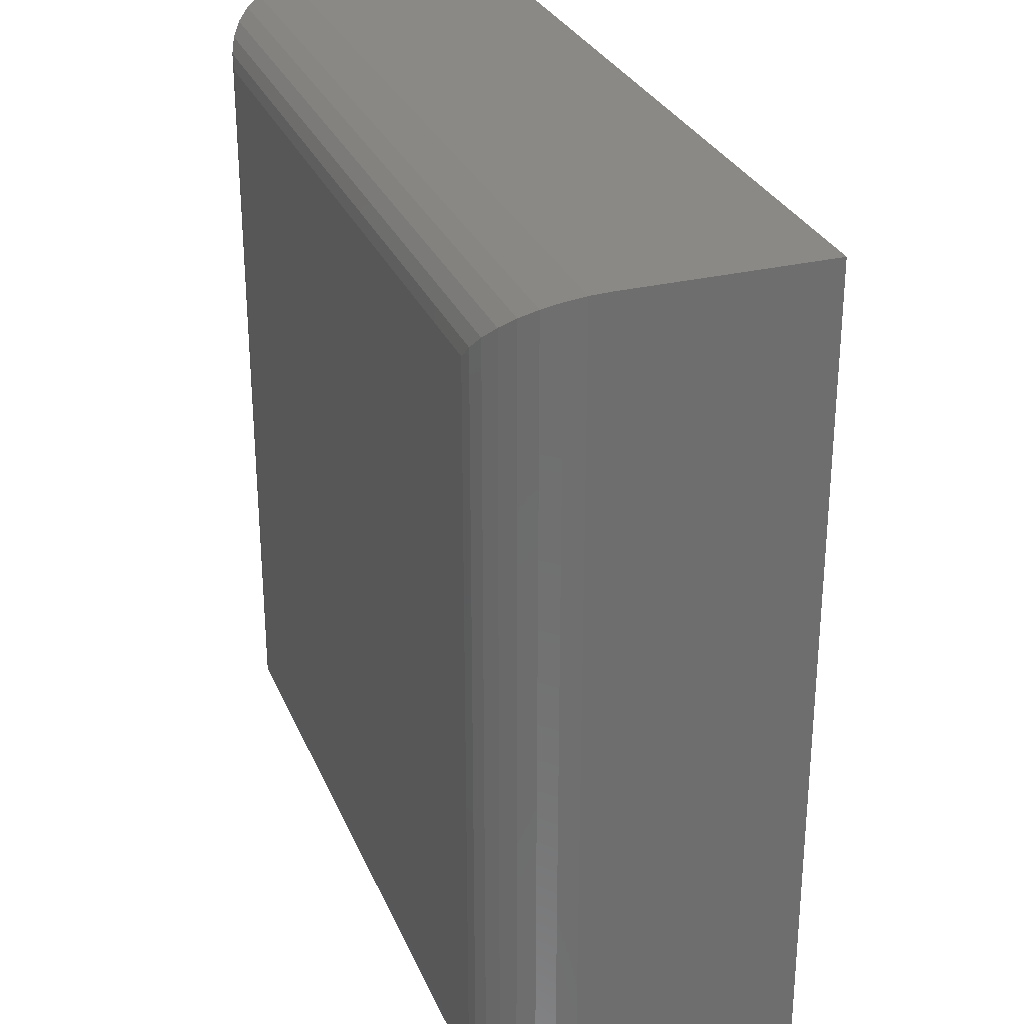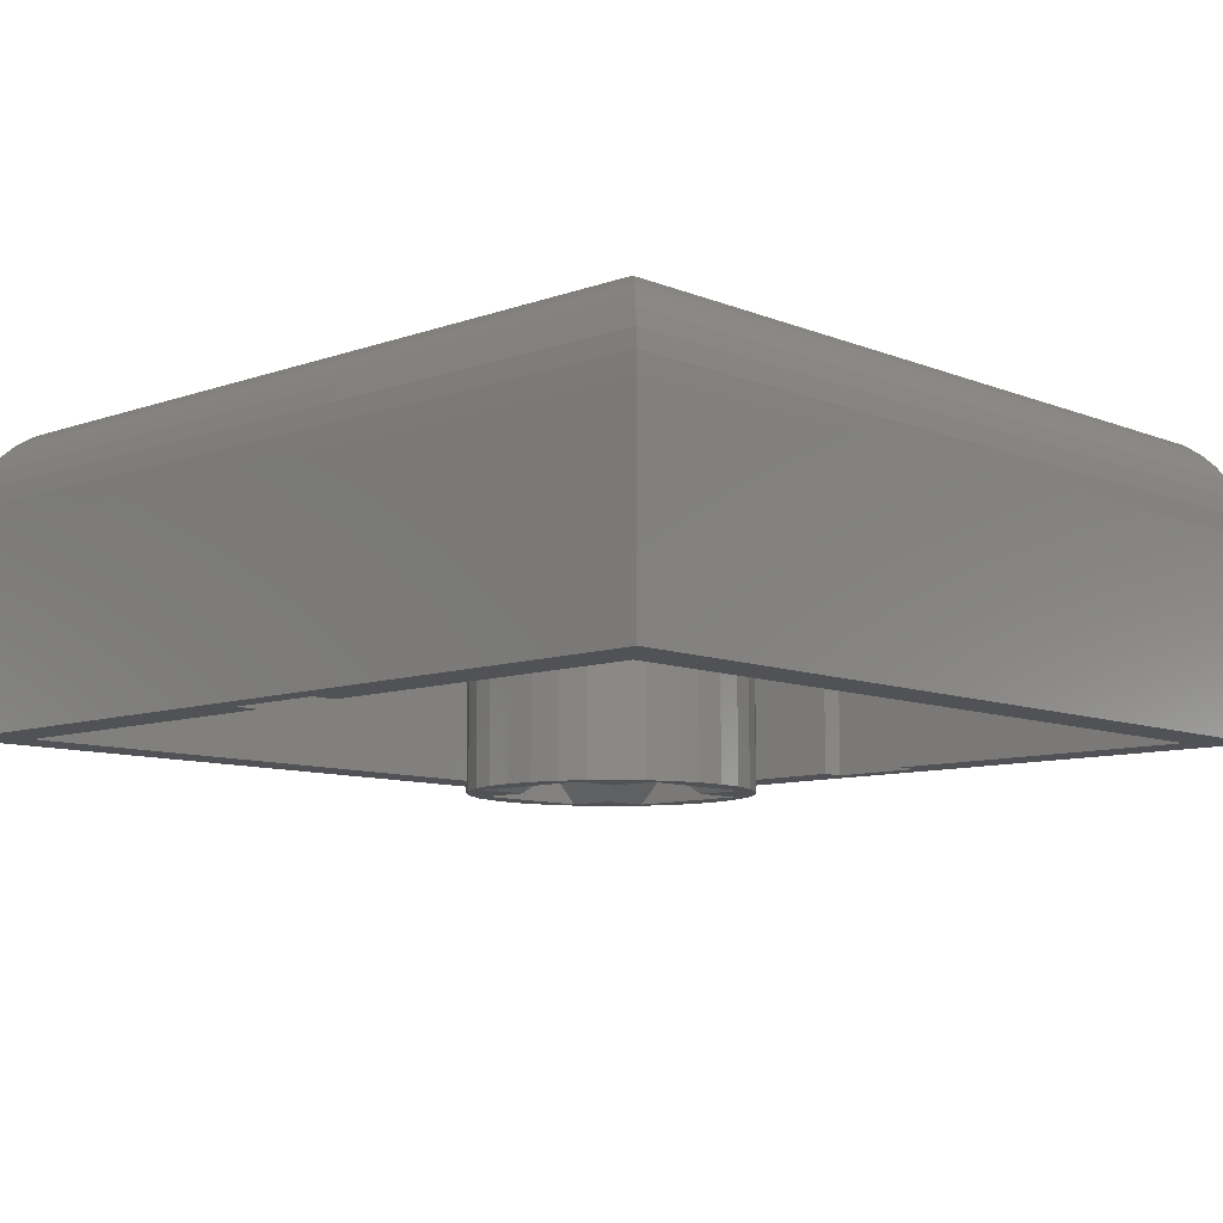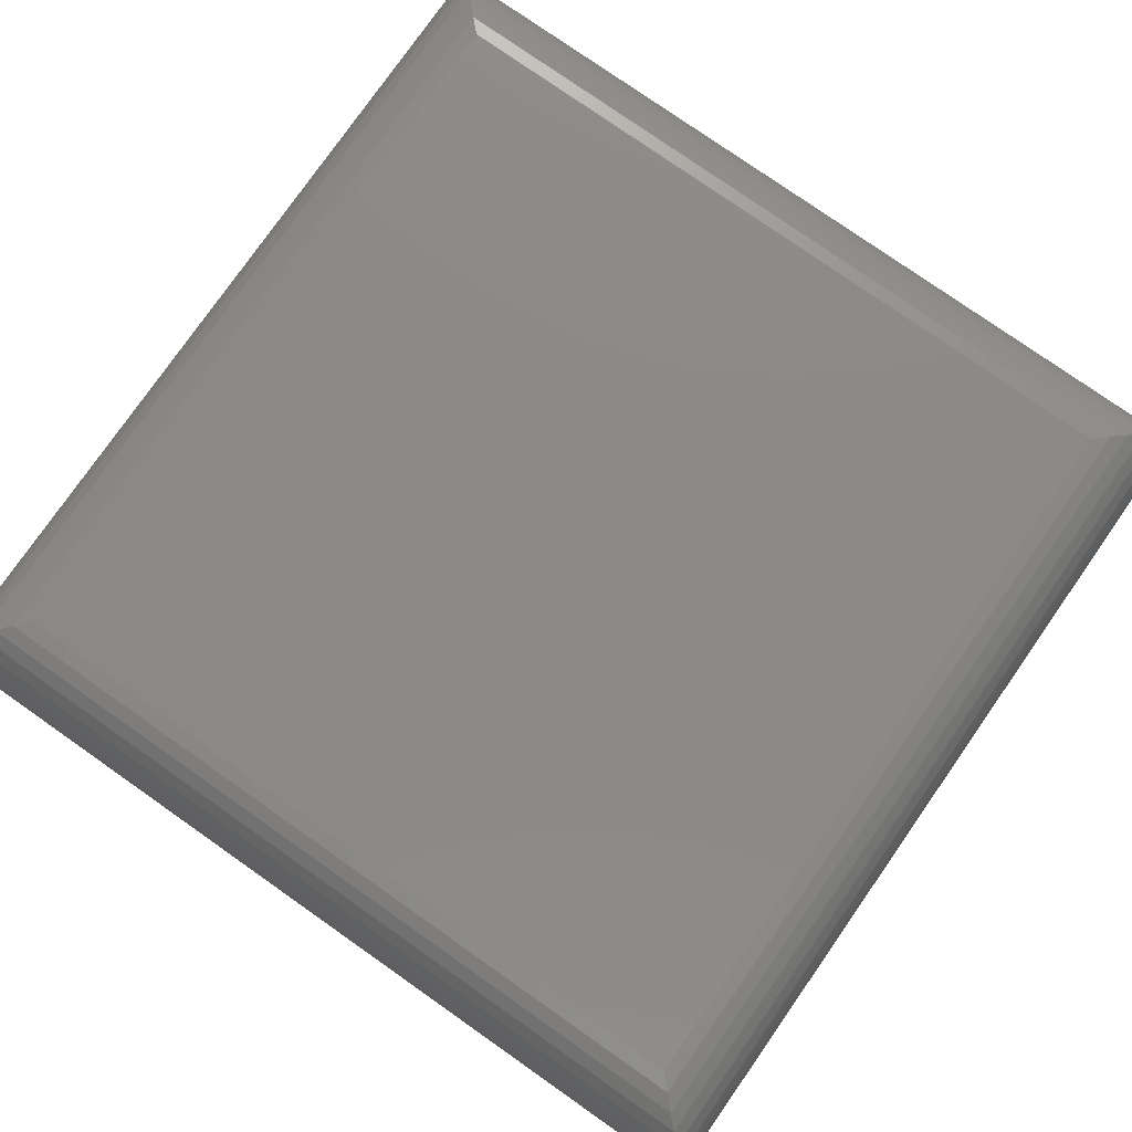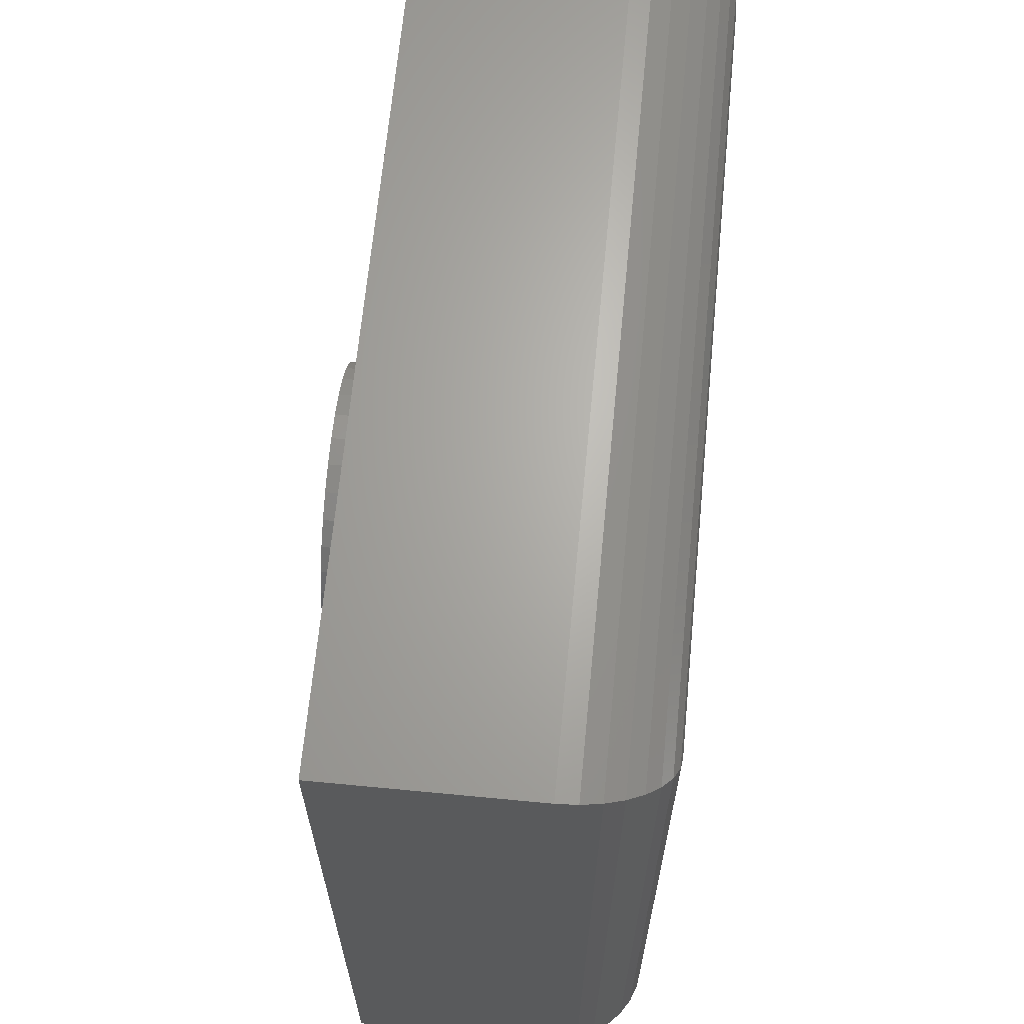
<metadata>
{"format":"stl","ext":"stl","renderer":"f3d","projection":"perspective","resolution":1024,"background":"white","views":[{"elev":29.1,"azim":70.2,"up":"+Y"},{"elev":-9.2,"azim":-136.7,"up":"+Z"},{"elev":78.6,"azim":35.0,"up":"+Z"},{"elev":66.0,"azim":-84.5,"up":"+Y"}]}
</metadata>
<code>
# stl→obj: 265 verts, 518 faces
v -8.75 8.75 -2.5
v -8.75 8.75 1.5
v 8.75 8.75 1.5
v 8.75 8.75 -2.5
v 8.75 0 -1.5
v 8.75 -8.25 -2.5
v 8.75 -7.75 -2.5
v 8.75 7.75 -2.5
v 8.75 8.25 -2.5
v 8.75 -8.75 1.5
v 8.75 -8.75 -2.5
v -8.75 -8.75 1.5
v -8.75 -8.75 -2.5
v -8.75 0 -1.5
v -8.75 8.25 -2.5
v -8.75 7.75 -2.5
v -8.75 -7.75 -2.5
v -8.75 -8.25 -2.5
v -8.723 8.723 1.89
v 8.723 8.723 1.89
v -7.612 7.612 3.462
v -7.336 7.336 3.5
v 7.336 7.336 3.5
v 7.612 7.612 3.462
v 7.877 7.877 3.348
v -7.877 7.877 3.348
v 8.122 8.122 3.163
v -8.122 8.122 3.163
v -8.336 8.336 2.914
v 8.336 8.336 2.914
v -8.512 8.512 2.611
v 8.512 8.512 2.611
v -8.642 8.642 2.265
v 8.642 8.642 2.265
v 8.723 -8.723 1.89
v 7.336 -7.336 3.5
v 7.612 -7.612 3.462
v 7.877 -7.877 3.348
v 8.122 -8.122 3.163
v 8.336 -8.336 2.914
v 8.512 -8.512 2.611
v 8.642 -8.642 2.265
v -8.723 -8.723 1.89
v -7.336 -7.336 3.5
v -7.612 -7.612 3.462
v -7.877 -7.877 3.348
v -8.122 -8.122 3.163
v -8.336 -8.336 2.914
v -8.512 -8.512 2.611
v -8.642 -8.642 2.265
v 1 8.25 0.4999
v 1 7.75 0.4999
v -1 7.75 0.4999
v -1 8.25 0.4999
v 0 5.607 0.4999
v 7.75 7.75 0.4999
v 7.75 2.75 0.4999
v 0 2.75 0.4999
v -7.75 2.75 0.4999
v -7.75 7.75 0.4999
v -0.5365 2.697 0.4999
v -7.75 2.697 0.4999
v 7.75 2.697 0.4999
v 0.5365 2.697 0.4999
v -1.052 2.541 0.4999
v -7.75 2.541 0.4999
v 7.75 2.541 0.4999
v 1.052 2.541 0.4999
v -1.528 2.286 0.4999
v -7.75 2.286 0.4999
v 7.75 2.286 0.4999
v 1.528 2.286 0.4999
v -1.945 1.945 0.4999
v -7.75 1.945 0.4999
v 7.75 1.945 0.4999
v 1.945 1.945 0.4999
v -2.286 1.528 0.4999
v -7.75 1.528 0.4999
v 7.75 1.528 0.4999
v 2.286 1.528 0.4999
v -2.541 1.052 0.4999
v -7.75 1.052 0.4999
v 7.75 1.052 0.4999
v 2.541 1.052 0.4999
v 0.6749 2.15 0.4999
v 0.6749 0.7 0.4999
v -0.6749 0.7 0.4999
v -0.6749 2.15 0.4999
v -2.697 0.5365 0.4999
v -7.75 0.5365 0.4999
v 7.75 0.5365 0.4999
v 2.697 0.5365 0.4999
v -2.75 0 0.4999
v -7.75 0 0.4999
v 7.75 0 0.4999
v 2.75 0 0.4999
v -2.697 -0.5365 0.4999
v -7.75 -0.5365 0.4999
v 7.75 -0.5365 0.4999
v 2.697 -0.5365 0.4999
v 0 0 0.4999
v 2.15 0.7 0.4999
v 2.15 -0.7 0.4999
v 0.6749 -0.7 0.4999
v -0.6749 -0.7 0.4999
v -2.15 -0.7 0.4999
v -2.15 0.7 0.4999
v -2.541 -1.052 0.4999
v -7.75 -1.052 0.4999
v 7.75 -1.052 0.4999
v 2.541 -1.052 0.4999
v -2.286 -1.528 0.4999
v -7.75 -1.528 0.4999
v 7.75 -1.528 0.4999
v 2.286 -1.528 0.4999
v -1.945 -1.945 0.4999
v -7.75 -1.945 0.4999
v 7.75 -1.945 0.4999
v 1.945 -1.945 0.4999
v 0.6749 -2.15 0.4999
v -0.6749 -2.15 0.4999
v -1.528 -2.286 0.4999
v -7.75 -2.286 0.4999
v 7.75 -2.286 0.4999
v 1.528 -2.286 0.4999
v -1.052 -2.541 0.4999
v -7.75 -2.541 0.4999
v 7.75 -2.541 0.4999
v 1.052 -2.541 0.4999
v -0.5365 -2.697 0.4999
v -7.75 -2.697 0.4999
v 7.75 -2.697 0.4999
v 0.5365 -2.697 0.4999
v 0 -2.75 0.4999
v -7.75 -2.75 0.4999
v 7.75 -2.75 0.4999
v 0 -5.607 0.4999
v 7.75 -7.75 0.4999
v 1 -7.75 0.4999
v -1 -7.75 0.4999
v -7.75 -7.75 0.4999
v 1 -8.25 0.4999
v -1 -8.25 0.4999
v 7.75 0 0.2142
v 7.75 7.75 -2.5
v 7.75 -7.75 -2.5
v -7.75 0 0.2142
v -7.75 -7.75 -2.5
v -7.75 7.75 -2.5
v 1 -7.75 -2.5
v -1 -7.75 -2.5
v -1 7.75 -2.5
v 1 7.75 -2.5
v 1 -8.25 -2.5
v -1 -8.25 -2.5
v -1 8.25 -2.5
v 1 8.25 -2.5
v 0 8.417 -2.5
v -5.45 7.95 -2.5
v 5.45 7.95 -2.5
v -5.45 -7.95 -2.5
v 5.45 -7.95 -2.5
v 0 -8.417 -2.5
v -2.697 0.5365 -3.5
v -2.75 0 -3.5
v -2.541 1.052 -3.5
v -2.286 1.528 -3.5
v -1.945 1.945 -3.5
v -1.528 2.286 -3.5
v -1.052 2.541 -3.5
v -0.5365 2.697 -3.5
v 0 2.75 -3.5
v 0.5365 2.697 -3.5
v 1.052 2.541 -3.5
v 1.528 2.286 -3.5
v 1.945 1.945 -3.5
v 2.286 1.528 -3.5
v 2.541 1.052 -3.5
v 2.697 0.5365 -3.5
v 2.75 0 -3.5
v 2.697 -0.5365 -3.5
v 2.541 -1.052 -3.5
v 2.286 -1.528 -3.5
v 1.945 -1.945 -3.5
v 1.528 -2.286 -3.5
v 1.052 -2.541 -3.5
v 0.5365 -2.697 -3.5
v 0 -2.75 -3.5
v -0.5365 -2.697 -3.5
v -1.052 -2.541 -3.5
v -1.528 -2.286 -3.5
v -1.945 -1.945 -3.5
v -2.286 -1.528 -3.5
v -2.541 -1.052 -3.5
v -2.697 -0.5365 -3.5
v -2.15 1.195 -3.5
v -2.15 0.7 -3.005
v -2.15 -0.7 -3.005
v -2.15 -1.195 -3.5
v 2.15 -1.195 -3.5
v 2.15 -0.7 -3.005
v 2.15 0.7 -3.005
v 2.15 1.195 -3.5
v -1.195 1.195 -3.5
v -0.7 0.7 -3.005
v -0.6749 0.7251 -3.03
v -0.6749 0.7 -3.005
v 0.6749 0.7251 -3.03
v 0.7 0.7 -3.005
v 0.6749 0.7 -3.005
v 1.195 1.195 -3.5
v -0.7 -0.7 -3.005
v -1.195 -1.195 -3.5
v -0.6749 -0.7 -3.005
v -0.6749 -0.7251 -3.03
v 0.6749 -0.7 -3.005
v 0.7 -0.7 -3.005
v 0.6749 -0.7251 -3.03
v 1.195 -1.195 -3.5
v 0 -2.15 -3.187
v -1.195 -2.15 -3.5
v -0.7251 -2.15 -3.03
v -0.6749 -2.15 -3.03
v 0.6749 -2.15 -3.03
v 0.7251 -2.15 -3.03
v 1.195 -2.15 -3.5
v 0.7 -2.15 -3.005
v -0.7 -2.15 -3.005
v 0 2.15 -3.187
v 1.195 2.15 -3.5
v 0.7251 2.15 -3.03
v 0.6749 2.15 -3.03
v -0.6749 2.15 -3.03
v -0.7251 2.15 -3.03
v -1.195 2.15 -3.5
v -0.7 2.15 -3.005
v 0.7 2.15 -3.005
v -0.6749 -1.285 -1.613
v -0.6749 1.285 -1.613
v 0.6749 1.285 -1.613
v 0.6749 -1.285 -1.613
v 1.27 -0.7 -1.603
v -1.27 -0.7 -1.603
v -1.27 0.7 -1.603
v 1.27 0.7 -1.603
v -0.903 1.669 -3.208
v -0.903 -1.669 -3.208
v 0.903 1.669 -3.208
v 0.903 -1.669 -3.208
v 0 2.4 -3.5
v 1.694 2.15 -3.5
v -1.694 2.15 -3.5
v -1.847 1.622 -3.5
v -2.464 1.195 -3.5
v 1.847 1.622 -3.5
v 2.464 1.195 -3.5
v -2.495 0 -3.5
v -2.464 -1.195 -3.5
v 2.495 0 -3.5
v 2.464 -1.195 -3.5
v -1.847 -1.622 -3.5
v -1.694 -2.15 -3.5
v 1.847 -1.622 -3.5
v 1.694 -2.15 -3.5
v 0 -2.4 -3.5
f 1 2 3
f 1 3 4
f 5 6 7
f 5 7 8
f 5 8 9
f 5 9 4
f 5 4 3
f 5 3 10
f 5 10 11
f 5 11 6
f 11 10 12
f 11 12 13
f 14 15 16
f 14 16 17
f 14 17 18
f 14 18 13
f 14 13 12
f 14 12 2
f 14 2 1
f 14 1 15
f 2 19 20
f 2 20 3
f 21 22 23
f 21 23 24
f 21 24 25
f 21 25 26
f 26 25 27
f 26 27 28
f 29 28 27
f 29 27 30
f 31 29 30
f 31 30 32
f 33 31 32
f 33 32 34
f 19 33 34
f 19 34 20
f 3 20 35
f 3 35 10
f 23 36 37
f 23 37 24
f 24 37 38
f 24 38 25
f 25 38 39
f 25 39 27
f 27 39 40
f 27 40 30
f 32 30 40
f 32 40 41
f 34 32 41
f 34 41 42
f 20 34 42
f 20 42 35
f 10 35 43
f 10 43 12
f 36 44 45
f 36 45 37
f 37 45 46
f 37 46 38
f 38 46 47
f 38 47 39
f 39 47 48
f 39 48 40
f 41 40 48
f 41 48 49
f 42 41 49
f 42 49 50
f 35 42 50
f 35 50 43
f 12 43 19
f 12 19 2
f 45 44 22
f 45 22 21
f 46 45 21
f 46 21 26
f 47 46 26
f 47 26 28
f 48 47 28
f 48 28 29
f 49 48 29
f 49 29 31
f 50 49 31
f 50 31 33
f 43 50 33
f 43 33 19
f 22 44 36
f 22 36 23
f 51 52 53
f 51 53 54
f 55 53 52
f 55 52 56
f 55 56 57
f 55 57 58
f 55 58 59
f 55 59 60
f 55 60 53
f 58 61 62
f 58 62 59
f 57 63 64
f 57 64 58
f 61 65 66
f 61 66 62
f 63 67 68
f 63 68 64
f 65 69 70
f 65 70 66
f 67 71 72
f 67 72 68
f 69 73 74
f 69 74 70
f 71 75 76
f 71 76 72
f 73 77 78
f 73 78 74
f 75 79 80
f 75 80 76
f 77 81 82
f 77 82 78
f 79 83 84
f 79 84 80
f 85 86 87
f 85 87 88
f 81 89 90
f 81 90 82
f 83 91 92
f 83 92 84
f 89 93 94
f 89 94 90
f 91 95 96
f 91 96 92
f 93 97 98
f 93 98 94
f 95 99 100
f 95 100 96
f 101 87 86
f 101 86 102
f 101 102 103
f 101 103 104
f 101 104 105
f 101 105 106
f 101 106 107
f 101 107 87
f 97 108 109
f 97 109 98
f 99 110 111
f 99 111 100
f 108 112 113
f 108 113 109
f 110 114 115
f 110 115 111
f 112 116 117
f 112 117 113
f 114 118 119
f 114 119 115
f 104 120 121
f 104 121 105
f 116 122 123
f 116 123 117
f 118 124 125
f 118 125 119
f 122 126 127
f 122 127 123
f 124 128 129
f 124 129 125
f 126 130 131
f 126 131 127
f 128 132 133
f 128 133 129
f 130 134 135
f 130 135 131
f 132 136 134
f 132 134 133
f 137 134 136
f 137 136 138
f 137 138 139
f 137 139 140
f 137 140 141
f 137 141 135
f 137 135 134
f 139 142 143
f 139 143 140
f 144 136 132
f 144 132 128
f 144 128 124
f 144 124 118
f 144 118 114
f 144 114 110
f 144 110 99
f 144 99 95
f 144 95 91
f 144 91 83
f 144 83 79
f 144 79 75
f 144 75 71
f 144 71 67
f 144 67 63
f 144 63 57
f 144 57 56
f 144 56 145
f 144 145 146
f 144 146 138
f 144 138 136
f 147 148 149
f 147 149 60
f 147 60 59
f 147 59 62
f 147 62 66
f 147 66 70
f 147 70 74
f 147 74 78
f 147 78 82
f 147 82 90
f 147 90 94
f 147 94 98
f 147 98 109
f 147 109 113
f 147 113 117
f 147 117 123
f 147 123 127
f 147 127 131
f 147 131 135
f 147 135 141
f 147 141 148
f 150 139 138
f 150 138 146
f 148 141 140
f 148 140 151
f 152 53 60
f 152 60 149
f 145 56 52
f 145 52 153
f 154 155 143
f 154 143 142
f 54 156 157
f 54 157 51
f 153 52 51
f 153 51 157
f 154 142 139
f 154 139 150
f 151 140 143
f 151 143 155
f 156 54 53
f 156 53 152
f 158 4 9
f 158 9 157
f 158 157 156
f 158 156 15
f 158 15 1
f 158 1 4
f 159 156 152
f 159 152 149
f 159 149 16
f 159 16 15
f 159 15 156
f 160 9 8
f 160 8 145
f 160 145 153
f 160 153 157
f 160 157 9
f 149 148 17
f 149 17 16
f 8 7 146
f 8 146 145
f 161 148 151
f 161 151 155
f 161 155 18
f 161 18 17
f 161 17 148
f 162 146 7
f 162 7 6
f 162 6 154
f 162 154 150
f 162 150 146
f 163 155 154
f 163 154 6
f 163 6 11
f 163 11 13
f 163 13 18
f 163 18 155
f 89 164 165
f 89 165 93
f 81 166 164
f 81 164 89
f 77 167 166
f 77 166 81
f 73 168 167
f 73 167 77
f 69 169 168
f 69 168 73
f 65 170 169
f 65 169 69
f 61 171 170
f 61 170 65
f 58 172 171
f 58 171 61
f 64 173 172
f 64 172 58
f 68 174 173
f 68 173 64
f 72 175 174
f 72 174 68
f 76 176 175
f 76 175 72
f 80 177 176
f 80 176 76
f 84 178 177
f 84 177 80
f 92 179 178
f 92 178 84
f 96 180 179
f 96 179 92
f 100 181 180
f 100 180 96
f 111 182 181
f 111 181 100
f 115 183 182
f 115 182 111
f 119 184 183
f 119 183 115
f 125 185 184
f 125 184 119
f 129 186 185
f 129 185 125
f 133 187 186
f 133 186 129
f 134 188 187
f 134 187 133
f 130 189 188
f 130 188 134
f 126 190 189
f 126 189 130
f 122 191 190
f 122 190 126
f 116 192 191
f 116 191 122
f 112 193 192
f 112 192 116
f 108 194 193
f 108 193 112
f 97 195 194
f 97 194 108
f 93 165 195
f 93 195 97
f 196 197 198
f 196 198 199
f 197 107 106
f 197 106 198
f 200 201 202
f 200 202 203
f 201 103 102
f 201 102 202
f 196 204 205
f 196 205 197
f 206 207 205
f 208 209 210
f 211 203 202
f 211 202 209
f 198 212 213
f 198 213 199
f 214 215 212
f 216 217 218
f 201 200 219
f 201 219 217
f 220 221 222
f 220 222 223
f 220 223 224
f 220 224 225
f 220 225 226
f 220 226 221
f 224 227 225
f 222 228 223
f 223 121 120
f 223 120 224
f 229 230 231
f 229 231 232
f 229 232 233
f 229 233 234
f 229 234 235
f 229 235 230
f 233 236 234
f 231 237 232
f 232 85 88
f 232 88 233
f 238 215 214
f 238 214 105
f 238 105 121
f 238 121 223
f 238 223 215
f 239 233 88
f 239 88 87
f 239 87 207
f 239 207 206
f 239 206 233
f 240 208 210
f 240 210 86
f 240 86 85
f 240 85 232
f 240 232 208
f 241 224 120
f 241 120 104
f 241 104 216
f 241 216 218
f 241 218 224
f 242 217 216
f 242 216 104
f 242 104 103
f 242 103 201
f 242 201 217
f 243 212 198
f 243 198 106
f 243 106 105
f 243 105 214
f 243 214 212
f 244 205 207
f 244 207 87
f 244 87 107
f 244 107 197
f 244 197 205
f 245 209 202
f 245 202 102
f 245 102 86
f 245 86 210
f 245 210 209
f 246 234 236
f 246 236 205
f 246 205 204
f 246 204 235
f 246 235 234
f 247 228 222
f 247 222 221
f 247 221 213
f 247 213 212
f 247 212 228
f 248 231 230
f 248 230 211
f 248 211 209
f 248 209 237
f 248 237 231
f 249 219 226
f 249 226 225
f 249 225 227
f 249 227 217
f 249 217 219
f 233 206 205
f 233 205 236
f 215 223 228
f 215 228 212
f 237 209 208
f 237 208 232
f 227 224 218
f 227 218 217
f 250 173 174
f 250 174 175
f 250 175 251
f 250 251 230
f 250 230 235
f 250 235 252
f 250 252 169
f 250 169 170
f 250 170 171
f 250 171 172
f 250 172 173
f 253 235 204
f 253 204 196
f 253 196 254
f 253 254 167
f 253 167 168
f 253 168 252
f 253 252 235
f 255 251 176
f 255 176 177
f 255 177 256
f 255 256 203
f 255 203 211
f 255 211 230
f 255 230 251
f 257 196 199
f 257 199 258
f 257 258 194
f 257 194 195
f 257 195 165
f 257 165 164
f 257 164 166
f 257 166 254
f 257 254 196
f 259 256 178
f 259 178 179
f 259 179 180
f 259 180 181
f 259 181 182
f 259 182 260
f 259 260 200
f 259 200 203
f 259 203 256
f 261 199 213
f 261 213 221
f 261 221 262
f 261 262 192
f 261 192 193
f 261 193 258
f 261 258 199
f 263 200 260
f 263 260 183
f 263 183 184
f 263 184 264
f 263 264 226
f 263 226 219
f 263 219 200
f 265 221 226
f 265 226 264
f 265 264 185
f 265 185 186
f 265 186 187
f 265 187 188
f 265 188 189
f 265 189 190
f 265 190 191
f 265 191 262
f 265 262 221

</code>
